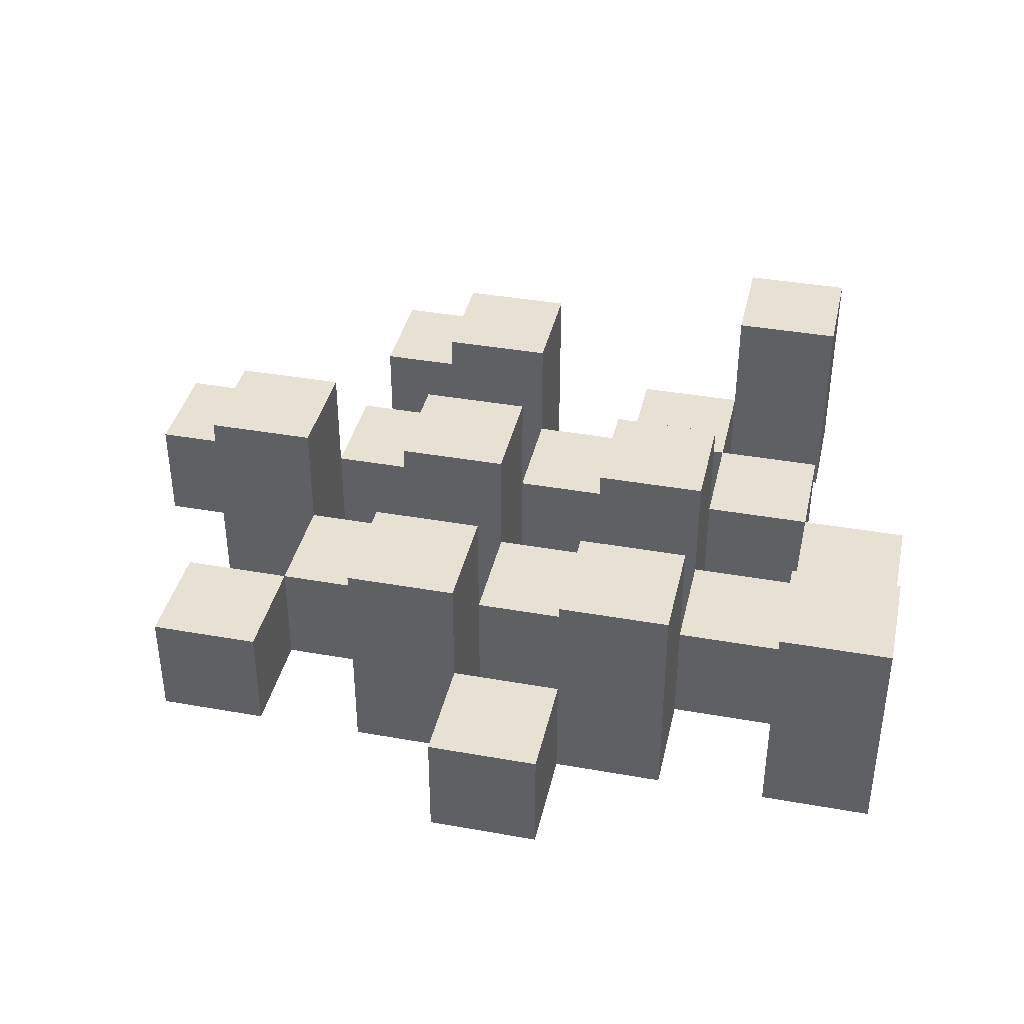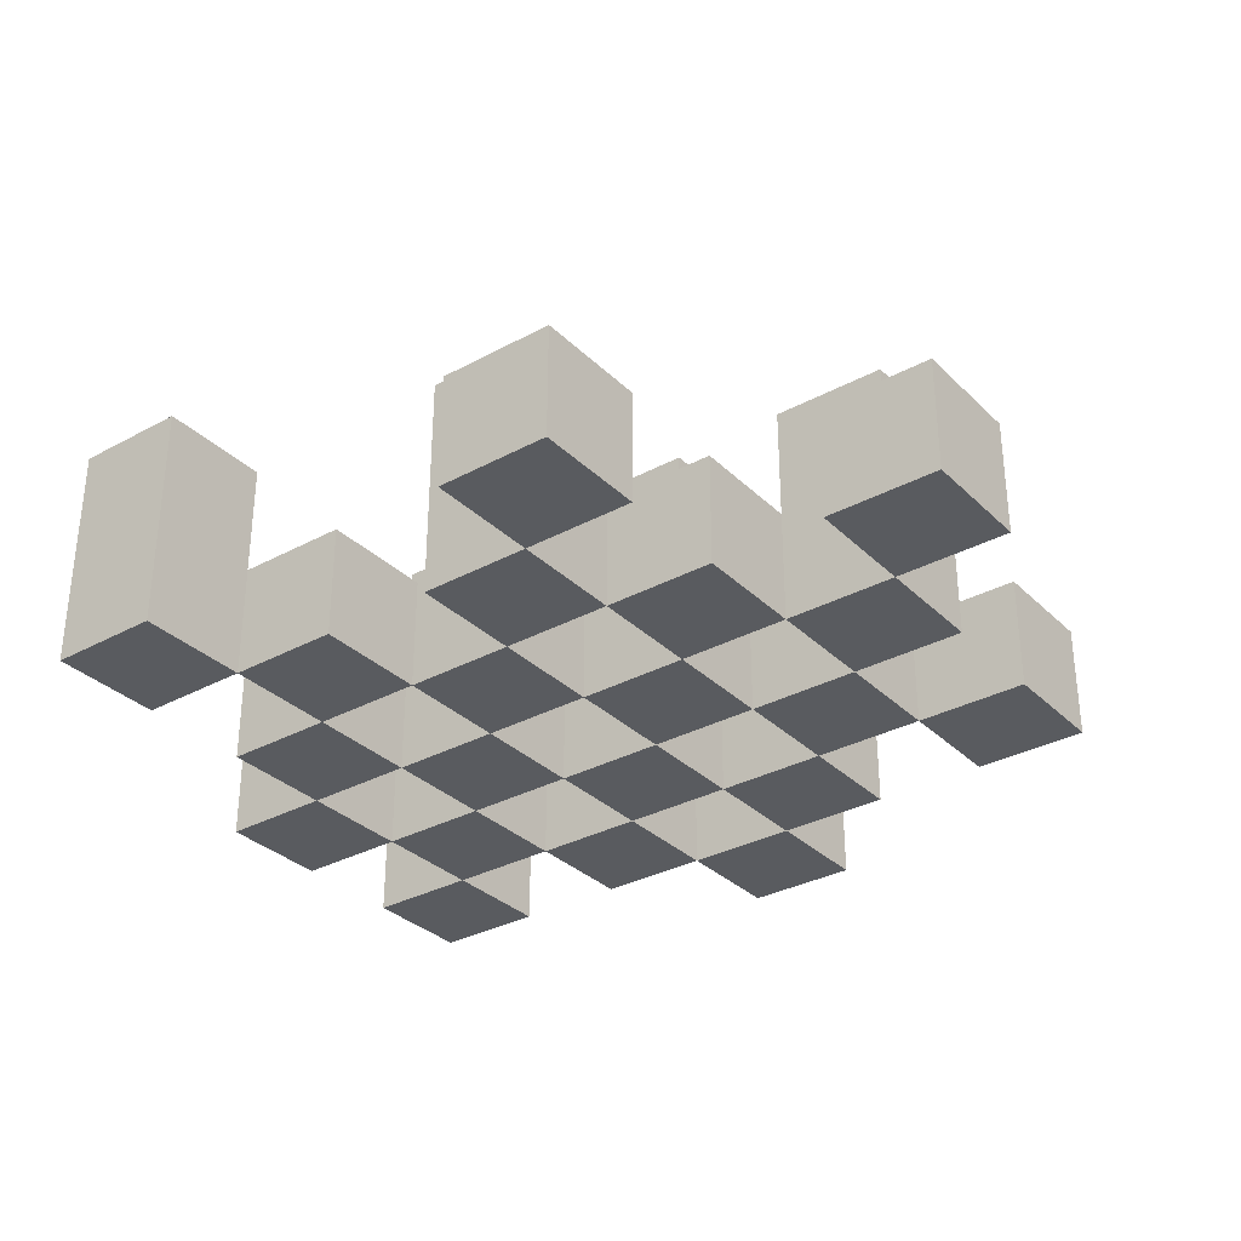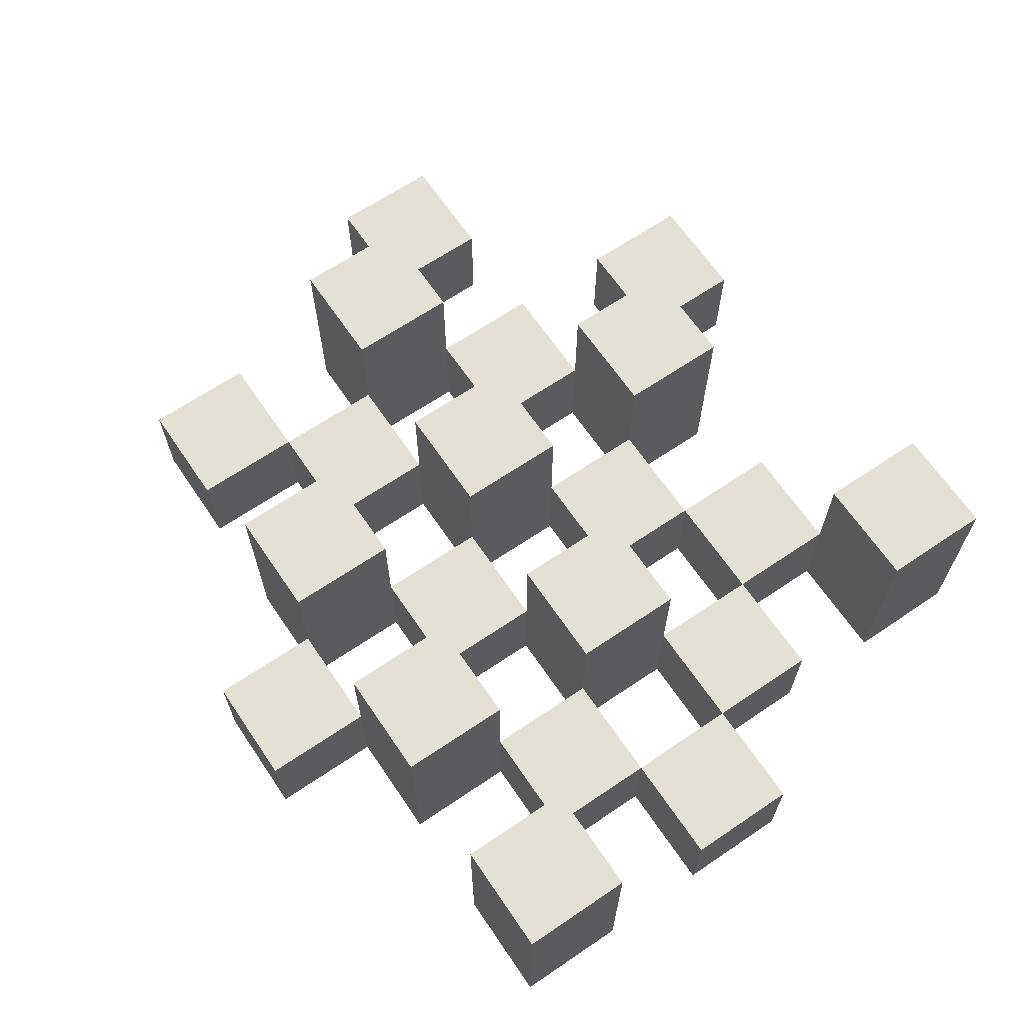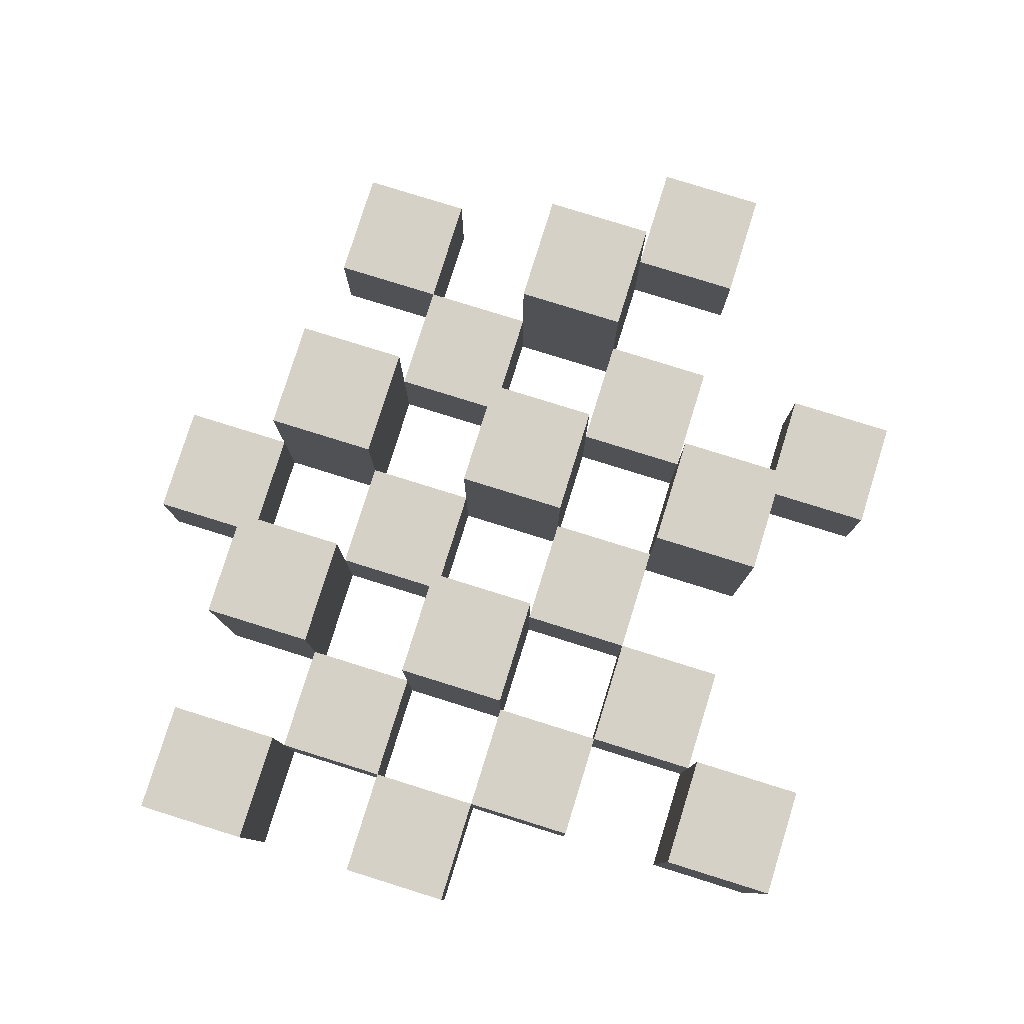
<metadata>
{"format":"obj","ext":"obj","renderer":"f3d","projection":"perspective","resolution":1024,"background":"white","views":[{"elev":38.7,"azim":-167.4,"up":"+Y"},{"elev":-32.2,"azim":37.1,"up":"+Y"},{"elev":65.9,"azim":-124.2,"up":"+Y"},{"elev":79.3,"azim":-72.7,"up":"+Y"}]}
</metadata>
<code>
o
v -18 0.9 22.1
v -18 0.9 22
v -18 0.9 21.9
v -18 0.9 21.8
v -18 1 22.1
v -18 1 22
v -18 1.1 21.9
v -18 1.1 21.8
v -17.9 0.9 22.4
v -17.9 0.9 22.3
v -17.9 0.9 22.2
v -17.9 0.9 22.1
v -17.9 0.9 22
v -17.9 0.9 21.9
v -17.9 1 22.2
v -17.9 1 22.1
v -17.9 1 22
v -17.9 1 21.9
v -17.9 1.1 22.4
v -17.9 1.1 22.3
v -17.8 0.9 22.3
v -17.8 0.9 22.2
v -17.8 0.9 22.1
v -17.8 0.9 22
v -17.8 0.9 21.9
v -17.8 0.9 21.8
v -17.8 1 22.3
v -17.8 1 22.2
v -17.8 1 22.1
v -17.8 1 22
v -17.8 1 21.9
v -17.8 1.1 22.1
v -17.8 1.1 22
v -17.8 1.1 21.9
v -17.8 1.1 21.8
v -17.7 0.9 22.2
v -17.7 0.9 22.1
v -17.7 0.9 22
v -17.7 0.9 21.9
v -17.7 0.9 21.8
v -17.7 0.9 21.7
v -17.7 1 22.2
v -17.7 1 22.1
v -17.7 1 22
v -17.7 1 21.9
v -17.7 1 21.8
v -17.7 1 21.7
v -17.6 0.9 22.3
v -17.6 0.9 22.2
v -17.6 0.9 22.1
v -17.6 0.9 22
v -17.6 0.9 21.9
v -17.6 0.9 21.8
v -17.6 1 22.2
v -17.6 1 22.1
v -17.6 1 22
v -17.6 1 21.9
v -17.6 1 21.8
v -17.6 1.1 22.3
v -17.6 1.1 22.2
v -17.6 1.1 22.1
v -17.6 1.1 22
v -17.6 1.1 21.9
v -17.6 1.1 21.8
v -17.5 0.9 22.4
v -17.5 0.9 22.3
v -17.5 0.9 22.2
v -17.5 0.9 22.1
v -17.5 0.9 22
v -17.5 0.9 21.9
v -17.5 1 22.4
v -17.5 1 22.3
v -17.5 1 22.2
v -17.5 1 22.1
v -17.5 1 22
v -17.5 1 21.9
v -17.4 0.9 22.1
v -17.4 0.9 22
v -17.4 0.9 21.9
v -17.4 0.9 21.8
v -17.4 1 22.1
v -17.4 1 22
v -17.4 1 21.9
v -17.4 1 21.8
v -17.4 1.1 22.1
v -17.4 1.1 22
v -17.3 0.9 22.2
v -17.3 0.9 22.1
v -17.3 1 22.2
v -17.3 1 22.1
v -17.9 0.9 22.1
v -17.9 0.9 22
v -17.9 0.9 21.9
v -17.9 0.9 21.8
v -17.9 1 22.1
v -17.9 1 22
v -17.9 1 21.9
v -17.9 1.1 21.9
v -17.9 1.1 21.8
v -17.8 0.9 22.4
v -17.8 0.9 22.3
v -17.8 0.9 22.2
v -17.8 0.9 22.1
v -17.8 0.9 22
v -17.8 0.9 21.9
v -17.8 1 22.3
v -17.8 1 22.2
v -17.8 1 22.1
v -17.8 1 22
v -17.8 1 21.9
v -17.8 1.1 22.4
v -17.8 1.1 22.3
v -17.7 0.9 22.3
v -17.7 0.9 22.2
v -17.7 0.9 22.1
v -17.7 0.9 22
v -17.7 0.9 21.9
v -17.7 0.9 21.8
v -17.7 1 22.3
v -17.7 1 22.2
v -17.7 1 22.1
v -17.7 1 22
v -17.7 1 21.9
v -17.7 1 21.8
v -17.7 1.1 22.1
v -17.7 1.1 22
v -17.7 1.1 21.9
v -17.7 1.1 21.8
v -17.6 0.9 22.2
v -17.6 0.9 22.1
v -17.6 0.9 22
v -17.6 0.9 21.9
v -17.6 0.9 21.8
v -17.6 0.9 21.7
v -17.6 1 22.2
v -17.6 1 22.1
v -17.6 1 22
v -17.6 1 21.9
v -17.6 1 21.8
v -17.6 1 21.7
v -17.5 0.9 22.3
v -17.5 0.9 22.2
v -17.5 0.9 22.1
v -17.5 0.9 22
v -17.5 0.9 21.9
v -17.5 0.9 21.8
v -17.5 1 22.3
v -17.5 1 22.2
v -17.5 1 22.1
v -17.5 1 22
v -17.5 1 21.9
v -17.5 1.1 22.3
v -17.5 1.1 22.2
v -17.5 1.1 22.1
v -17.5 1.1 22
v -17.5 1.1 21.9
v -17.5 1.1 21.8
v -17.4 0.9 22.4
v -17.4 0.9 22.3
v -17.4 0.9 22.2
v -17.4 0.9 22.1
v -17.4 0.9 22
v -17.4 0.9 21.9
v -17.4 1 22.4
v -17.4 1 22.3
v -17.4 1 22.2
v -17.4 1 22.1
v -17.4 1 22
v -17.4 1 21.9
v -17.3 0.9 22.1
v -17.3 0.9 22
v -17.3 0.9 21.9
v -17.3 0.9 21.8
v -17.3 1 22.1
v -17.3 1 21.9
v -17.3 1 21.8
v -17.3 1.1 22.1
v -17.3 1.1 22
v -17.2 0.9 22.2
v -17.2 0.9 22.1
v -17.2 1 22.2
v -17.2 1 22.1
v -17.9 0.9 22.4
v -17.9 1.1 22.4
v -17.8 0.9 22.4
v -17.8 1.1 22.4
v -17.5 0.9 22.4
v -17.5 1 22.4
v -17.4 0.9 22.4
v -17.4 1 22.4
v -17.8 0.9 22.3
v -17.8 1 22.3
v -17.7 0.9 22.3
v -17.7 1 22.3
v -17.6 0.9 22.3
v -17.6 1.1 22.3
v -17.5 0.9 22.3
v -17.5 1 22.3
v -17.5 1.1 22.3
v -17.9 0.9 22.2
v -17.9 1 22.2
v -17.8 0.9 22.2
v -17.8 1 22.2
v -17.7 0.9 22.2
v -17.7 1 22.2
v -17.6 0.9 22.2
v -17.6 1 22.2
v -17.5 0.9 22.2
v -17.5 1 22.2
v -17.4 0.9 22.2
v -17.4 1 22.2
v -17.3 0.9 22.2
v -17.3 1 22.2
v -17.2 0.9 22.2
v -17.2 1 22.2
v -18 0.9 22.1
v -18 1 22.1
v -17.9 0.9 22.1
v -17.9 1 22.1
v -17.8 0.9 22.1
v -17.8 1 22.1
v -17.8 1.1 22.1
v -17.7 0.9 22.1
v -17.7 1 22.1
v -17.7 1.1 22.1
v -17.6 0.9 22.1
v -17.6 1 22.1
v -17.6 1.1 22.1
v -17.5 0.9 22.1
v -17.5 1 22.1
v -17.5 1.1 22.1
v -17.4 0.9 22.1
v -17.4 1 22.1
v -17.4 1.1 22.1
v -17.3 0.9 22.1
v -17.3 1 22.1
v -17.3 1.1 22.1
v -17.9 0.9 22
v -17.9 1 22
v -17.8 0.9 22
v -17.8 1 22
v -17.7 0.9 22
v -17.7 1 22
v -17.6 0.9 22
v -17.6 1 22
v -17.5 0.9 22
v -17.5 1 22
v -17.4 0.9 22
v -17.4 1 22
v -18 0.9 21.9
v -18 1.1 21.9
v -17.9 0.9 21.9
v -17.9 1 21.9
v -17.9 1.1 21.9
v -17.8 0.9 21.9
v -17.8 1 21.9
v -17.8 1.1 21.9
v -17.7 0.9 21.9
v -17.7 1 21.9
v -17.7 1.1 21.9
v -17.6 0.9 21.9
v -17.6 1 21.9
v -17.6 1.1 21.9
v -17.5 0.9 21.9
v -17.5 1 21.9
v -17.5 1.1 21.9
v -17.4 0.9 21.9
v -17.4 1 21.9
v -17.3 0.9 21.9
v -17.3 1 21.9
v -17.7 0.9 21.8
v -17.7 1 21.8
v -17.6 0.9 21.8
v -17.6 1 21.8
v -17.9 0.9 22.3
v -17.9 1.1 22.3
v -17.8 0.9 22.3
v -17.8 1 22.3
v -17.8 1.1 22.3
v -17.5 0.9 22.3
v -17.5 1 22.3
v -17.4 0.9 22.3
v -17.4 1 22.3
v -17.8 0.9 22.2
v -17.8 1 22.2
v -17.7 0.9 22.2
v -17.7 1 22.2
v -17.6 0.9 22.2
v -17.6 1 22.2
v -17.6 1.1 22.2
v -17.5 0.9 22.2
v -17.5 1 22.2
v -17.5 1.1 22.2
v -17.9 0.9 22.1
v -17.9 1 22.1
v -17.8 0.9 22.1
v -17.8 1 22.1
v -17.7 0.9 22.1
v -17.7 1 22.1
v -17.6 0.9 22.1
v -17.6 1 22.1
v -17.5 0.9 22.1
v -17.5 1 22.1
v -17.4 0.9 22.1
v -17.4 1 22.1
v -17.3 0.9 22.1
v -17.3 1 22.1
v -17.2 0.9 22.1
v -17.2 1 22.1
v -18 0.9 22
v -18 1 22
v -17.9 0.9 22
v -17.9 1 22
v -17.8 0.9 22
v -17.8 1 22
v -17.8 1.1 22
v -17.7 0.9 22
v -17.7 1 22
v -17.7 1.1 22
v -17.6 0.9 22
v -17.6 1 22
v -17.6 1.1 22
v -17.5 0.9 22
v -17.5 1 22
v -17.5 1.1 22
v -17.4 0.9 22
v -17.4 1 22
v -17.4 1.1 22
v -17.3 0.9 22
v -17.3 1.1 22
v -17.9 0.9 21.9
v -17.9 1 21.9
v -17.8 0.9 21.9
v -17.8 1 21.9
v -17.7 0.9 21.9
v -17.7 1 21.9
v -17.6 0.9 21.9
v -17.6 1 21.9
v -17.5 0.9 21.9
v -17.5 1 21.9
v -17.4 0.9 21.9
v -17.4 1 21.9
v -18 0.9 21.8
v -18 1.1 21.8
v -17.9 0.9 21.8
v -17.9 1.1 21.8
v -17.8 0.9 21.8
v -17.8 1.1 21.8
v -17.7 0.9 21.8
v -17.7 1 21.8
v -17.7 1.1 21.8
v -17.6 0.9 21.8
v -17.6 1 21.8
v -17.6 1.1 21.8
v -17.5 0.9 21.8
v -17.5 1.1 21.8
v -17.4 0.9 21.8
v -17.4 1 21.8
v -17.3 0.9 21.8
v -17.3 1 21.8
v -17.7 0.9 21.7
v -17.7 1 21.7
v -17.6 0.9 21.7
v -17.6 1 21.7
v -17.9 0.9 22.4
v -17.8 0.9 22.4
v -17.5 0.9 22.4
v -17.4 0.9 22.4
v -17.9 0.9 22.3
v -17.8 0.9 22.3
v -17.7 0.9 22.3
v -17.6 0.9 22.3
v -17.5 0.9 22.3
v -17.4 0.9 22.3
v -17.9 0.9 22.2
v -17.8 0.9 22.2
v -17.7 0.9 22.2
v -17.6 0.9 22.2
v -17.5 0.9 22.2
v -17.4 0.9 22.2
v -17.3 0.9 22.2
v -17.2 0.9 22.2
v -18 0.9 22.1
v -17.9 0.9 22.1
v -17.8 0.9 22.1
v -17.7 0.9 22.1
v -17.6 0.9 22.1
v -17.5 0.9 22.1
v -17.4 0.9 22.1
v -17.3 0.9 22.1
v -17.2 0.9 22.1
v -18 0.9 22
v -17.9 0.9 22
v -17.8 0.9 22
v -17.7 0.9 22
v -17.6 0.9 22
v -17.5 0.9 22
v -17.4 0.9 22
v -17.3 0.9 22
v -18 0.9 21.9
v -17.9 0.9 21.9
v -17.8 0.9 21.9
v -17.7 0.9 21.9
v -17.6 0.9 21.9
v -17.5 0.9 21.9
v -17.4 0.9 21.9
v -17.3 0.9 21.9
v -18 0.9 21.8
v -17.9 0.9 21.8
v -17.8 0.9 21.8
v -17.7 0.9 21.8
v -17.6 0.9 21.8
v -17.5 0.9 21.8
v -17.4 0.9 21.8
v -17.3 0.9 21.8
v -17.7 0.9 21.7
v -17.6 0.9 21.7
v -17.5 1 22.4
v -17.4 1 22.4
v -17.8 1 22.3
v -17.7 1 22.3
v -17.5 1 22.3
v -17.4 1 22.3
v -17.9 1 22.2
v -17.8 1 22.2
v -17.7 1 22.2
v -17.6 1 22.2
v -17.5 1 22.2
v -17.4 1 22.2
v -17.3 1 22.2
v -17.2 1 22.2
v -18 1 22.1
v -17.9 1 22.1
v -17.8 1 22.1
v -17.7 1 22.1
v -17.6 1 22.1
v -17.5 1 22.1
v -17.4 1 22.1
v -17.3 1 22.1
v -17.2 1 22.1
v -18 1 22
v -17.9 1 22
v -17.8 1 22
v -17.7 1 22
v -17.6 1 22
v -17.5 1 22
v -17.4 1 22
v -17.9 1 21.9
v -17.8 1 21.9
v -17.7 1 21.9
v -17.6 1 21.9
v -17.5 1 21.9
v -17.4 1 21.9
v -17.3 1 21.9
v -17.7 1 21.8
v -17.6 1 21.8
v -17.4 1 21.8
v -17.3 1 21.8
v -17.7 1 21.7
v -17.6 1 21.7
v -17.9 1.1 22.4
v -17.8 1.1 22.4
v -17.9 1.1 22.3
v -17.8 1.1 22.3
v -17.6 1.1 22.3
v -17.5 1.1 22.3
v -17.6 1.1 22.2
v -17.5 1.1 22.2
v -17.8 1.1 22.1
v -17.7 1.1 22.1
v -17.6 1.1 22.1
v -17.5 1.1 22.1
v -17.4 1.1 22.1
v -17.3 1.1 22.1
v -17.8 1.1 22
v -17.7 1.1 22
v -17.6 1.1 22
v -17.5 1.1 22
v -17.4 1.1 22
v -17.3 1.1 22
v -18 1.1 21.9
v -17.9 1.1 21.9
v -17.8 1.1 21.9
v -17.7 1.1 21.9
v -17.6 1.1 21.9
v -17.5 1.1 21.9
v -18 1.1 21.8
v -17.9 1.1 21.8
v -17.8 1.1 21.8
v -17.7 1.1 21.8
v -17.6 1.1 21.8
v -17.5 1.1 21.8
f 5 2 1
f 6 2 5
f 7 4 3
f 8 4 7
f 15 12 11
f 16 12 15
f 17 14 13
f 18 14 17
f 19 10 9
f 20 10 19
f 27 22 21
f 28 22 27
f 29 24 23
f 30 24 29
f 31 26 25
f 32 30 29
f 33 30 32
f 34 26 31
f 35 26 34
f 42 37 36
f 43 37 42
f 44 39 38
f 45 39 44
f 46 41 40
f 47 41 46
f 54 49 48
f 55 51 50
f 56 51 55
f 57 53 52
f 58 53 57
f 59 54 48
f 60 54 59
f 61 56 55
f 62 56 61
f 63 58 57
f 64 58 63
f 71 66 65
f 72 66 71
f 73 68 67
f 74 68 73
f 75 70 69
f 76 70 75
f 81 78 77
f 82 78 81
f 83 80 79
f 84 80 83
f 85 82 81
f 86 82 85
f 89 88 87
f 90 88 89
f 91 92 95
f 95 92 96
f 93 94 97
f 97 94 98
f 98 94 99
f 100 101 106
f 102 103 107
f 107 103 108
f 104 105 109
f 109 105 110
f 100 106 111
f 111 106 112
f 113 114 119
f 119 114 120
f 115 116 121
f 121 116 122
f 117 118 123
f 123 118 124
f 121 122 125
f 125 122 126
f 123 124 127
f 127 124 128
f 129 130 135
f 135 130 136
f 131 132 137
f 137 132 138
f 133 134 139
f 139 134 140
f 141 142 147
f 147 142 148
f 143 144 149
f 149 144 150
f 145 146 151
f 147 148 152
f 152 148 153
f 149 150 154
f 154 150 155
f 151 146 156
f 156 146 157
f 158 159 164
f 164 159 165
f 160 161 166
f 166 161 167
f 162 163 168
f 168 163 169
f 170 171 174
f 172 173 175
f 175 173 176
f 174 171 177
f 177 171 178
f 179 180 181
f 181 180 182
f 185 184 183
f 186 184 185
f 189 188 187
f 190 188 189
f 193 192 191
f 194 192 193
f 197 196 195
f 198 196 197
f 199 196 198
f 202 201 200
f 203 201 202
f 206 205 204
f 207 205 206
f 210 209 208
f 211 209 210
f 214 213 212
f 215 213 214
f 218 217 216
f 219 217 218
f 223 221 220
f 223 222 221
f 224 222 223
f 225 222 224
f 229 227 226
f 229 228 227
f 230 228 229
f 231 228 230
f 235 233 232
f 235 234 233
f 236 234 235
f 237 234 236
f 240 239 238
f 241 239 240
f 244 243 242
f 245 243 244
f 248 247 246
f 249 247 248
f 252 251 250
f 253 251 252
f 254 251 253
f 258 256 255
f 258 257 256
f 259 257 258
f 260 257 259
f 264 262 261
f 264 263 262
f 265 263 264
f 266 263 265
f 269 268 267
f 270 268 269
f 273 272 271
f 274 272 273
f 275 276 277
f 277 276 278
f 278 276 279
f 280 281 282
f 282 281 283
f 284 285 286
f 286 285 287
f 288 289 291
f 289 290 291
f 291 290 292
f 292 290 293
f 294 295 296
f 296 295 297
f 298 299 300
f 300 299 301
f 302 303 304
f 304 303 305
f 306 307 308
f 308 307 309
f 310 311 312
f 312 311 313
f 314 315 317
f 315 316 317
f 317 316 318
f 318 316 319
f 320 321 323
f 321 322 323
f 323 322 324
f 324 322 325
f 326 327 329
f 327 328 329
f 329 328 330
f 331 332 333
f 333 332 334
f 335 336 337
f 337 336 338
f 339 340 341
f 341 340 342
f 343 344 345
f 345 344 346
f 347 348 349
f 349 348 350
f 350 348 351
f 352 353 355
f 353 354 355
f 355 354 356
f 357 358 359
f 359 358 360
f 361 362 363
f 363 362 364
f 369 366 365
f 370 366 369
f 373 368 367
f 374 368 373
f 376 371 370
f 377 371 376
f 378 373 372
f 379 373 378
f 384 376 375
f 385 376 384
f 386 378 377
f 387 378 386
f 388 380 379
f 389 380 388
f 390 382 381
f 391 382 390
f 392 384 383
f 393 384 392
f 394 386 385
f 395 386 394
f 396 388 387
f 397 388 396
f 398 390 389
f 399 390 398
f 401 394 393
f 402 394 401
f 403 396 395
f 404 396 403
f 405 398 397
f 406 398 405
f 408 401 400
f 409 401 408
f 410 403 402
f 411 403 410
f 412 405 404
f 413 405 412
f 414 407 406
f 415 407 414
f 416 412 411
f 417 412 416
f 418 419 422
f 422 419 423
f 420 421 425
f 425 421 426
f 424 425 433
f 433 425 434
f 426 427 435
f 435 427 436
f 428 429 437
f 437 429 438
f 430 431 439
f 439 431 440
f 432 433 441
f 441 433 442
f 442 443 448
f 448 443 449
f 444 445 450
f 450 445 451
f 446 447 452
f 452 447 453
f 453 454 457
f 457 454 458
f 455 456 459
f 459 456 460
f 461 462 463
f 463 462 464
f 465 466 467
f 467 466 468
f 469 470 475
f 475 470 476
f 471 472 477
f 477 472 478
f 473 474 479
f 479 474 480
f 481 482 487
f 487 482 488
f 483 484 489
f 489 484 490
f 485 486 491
f 491 486 492

</code>
